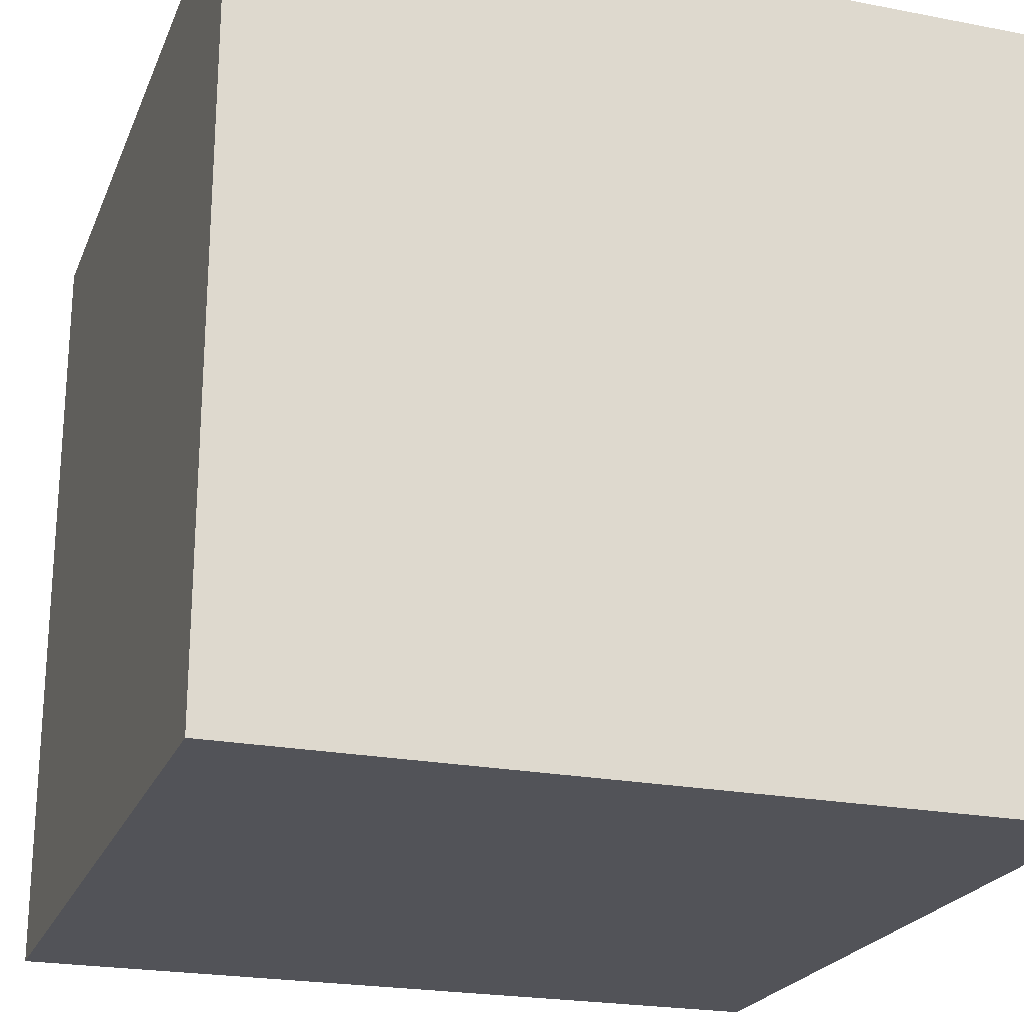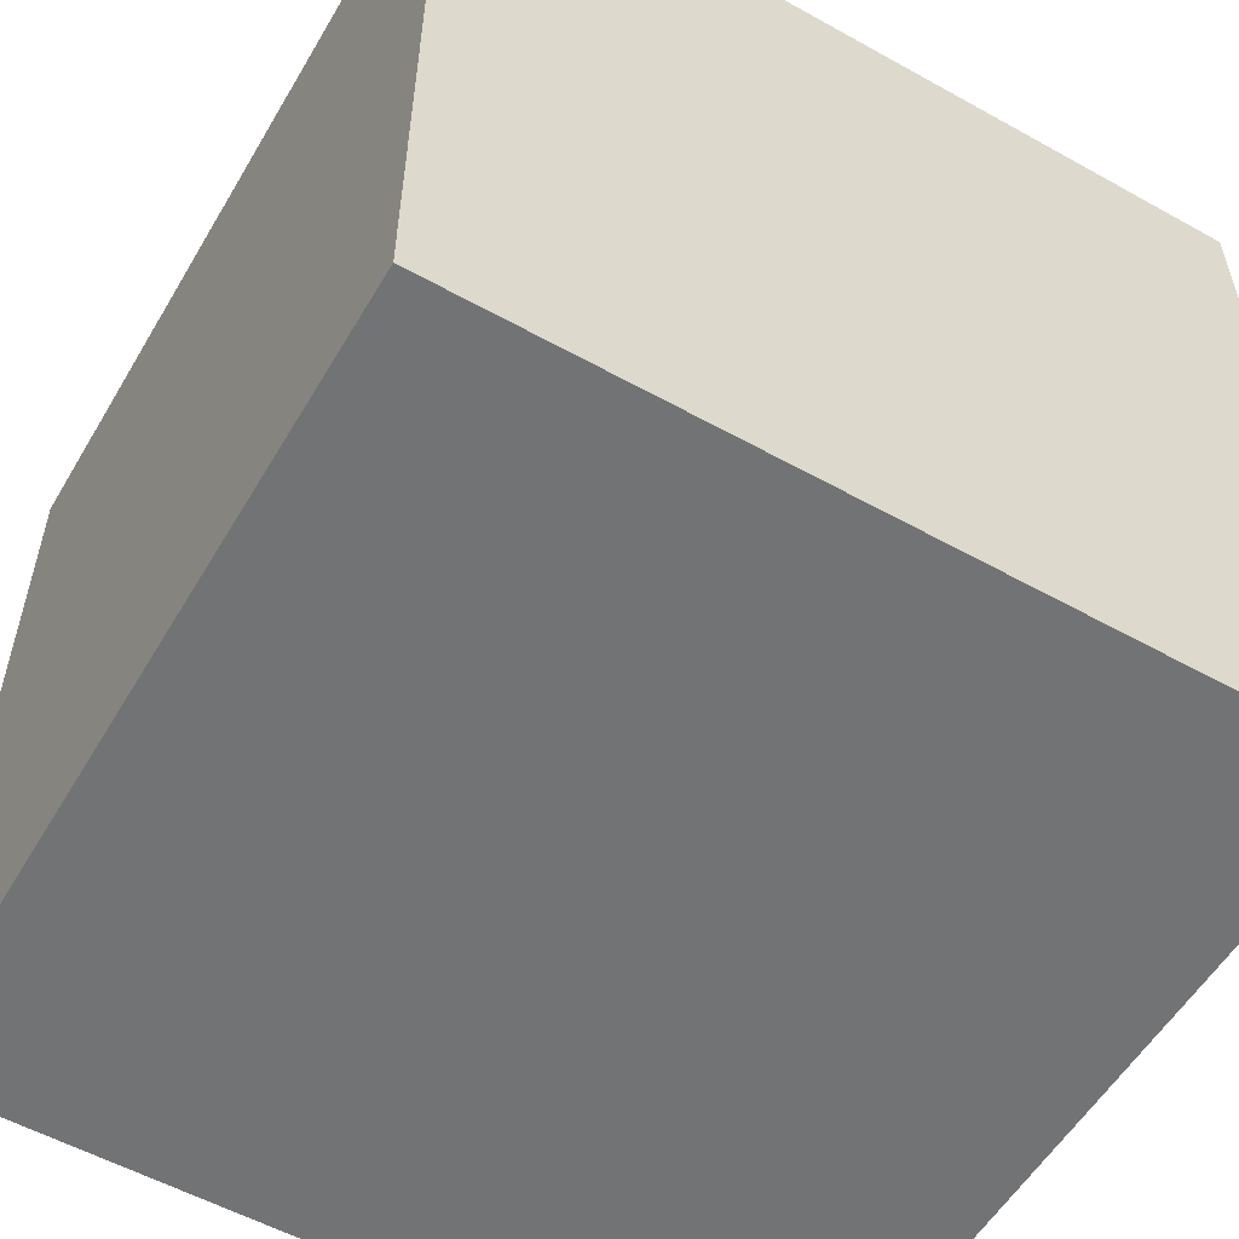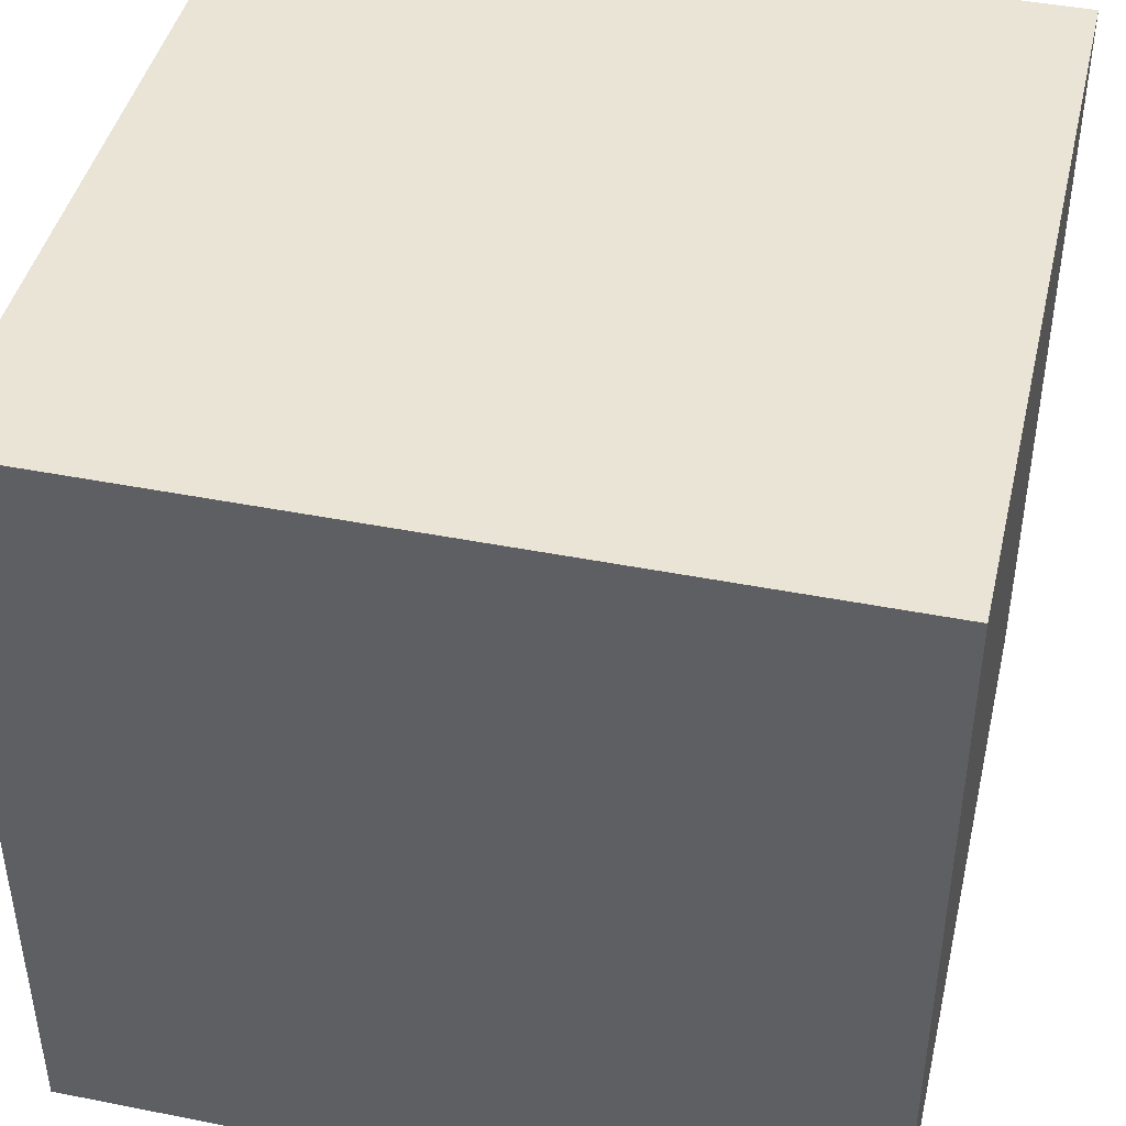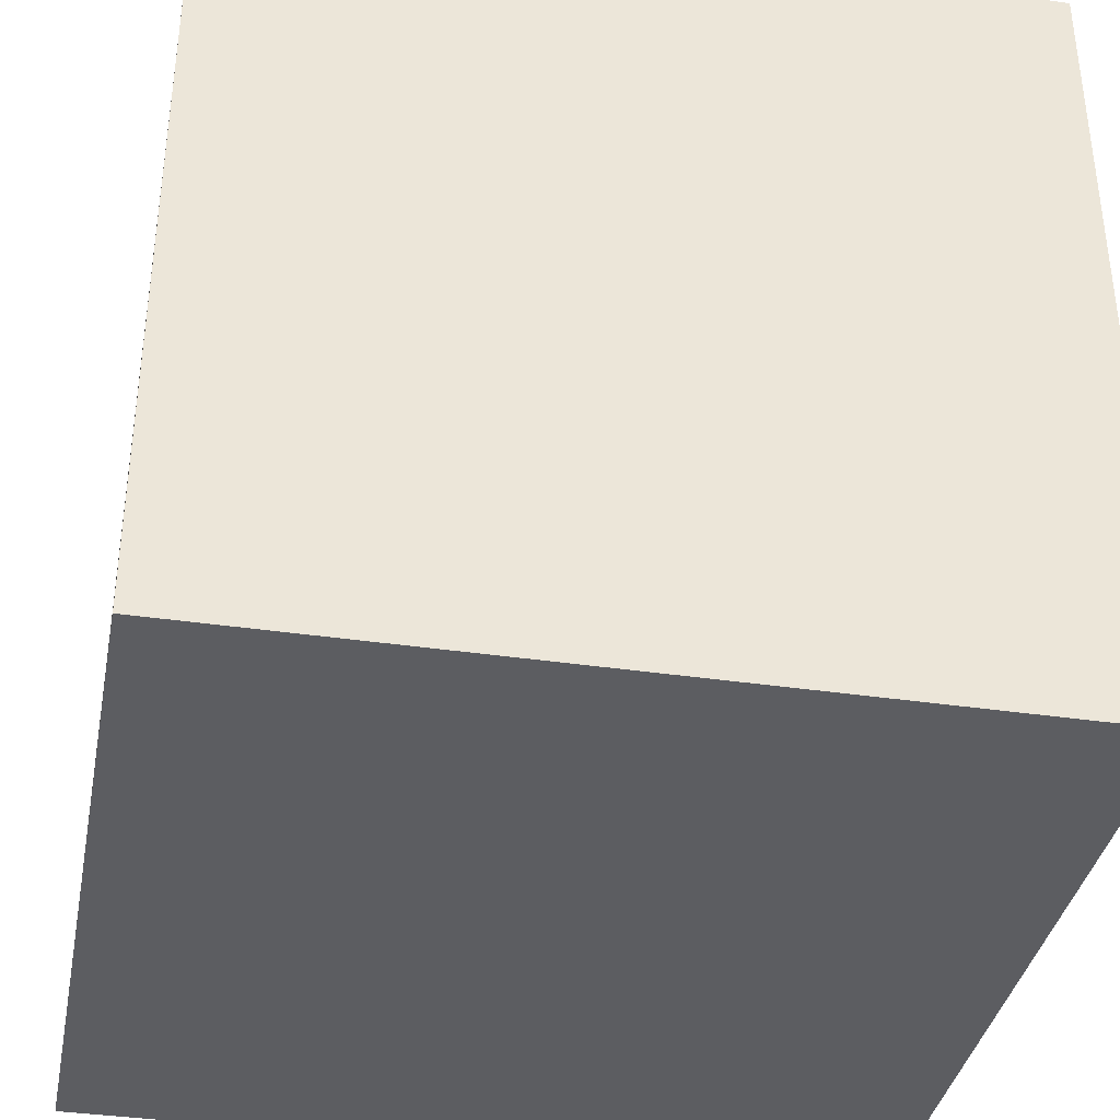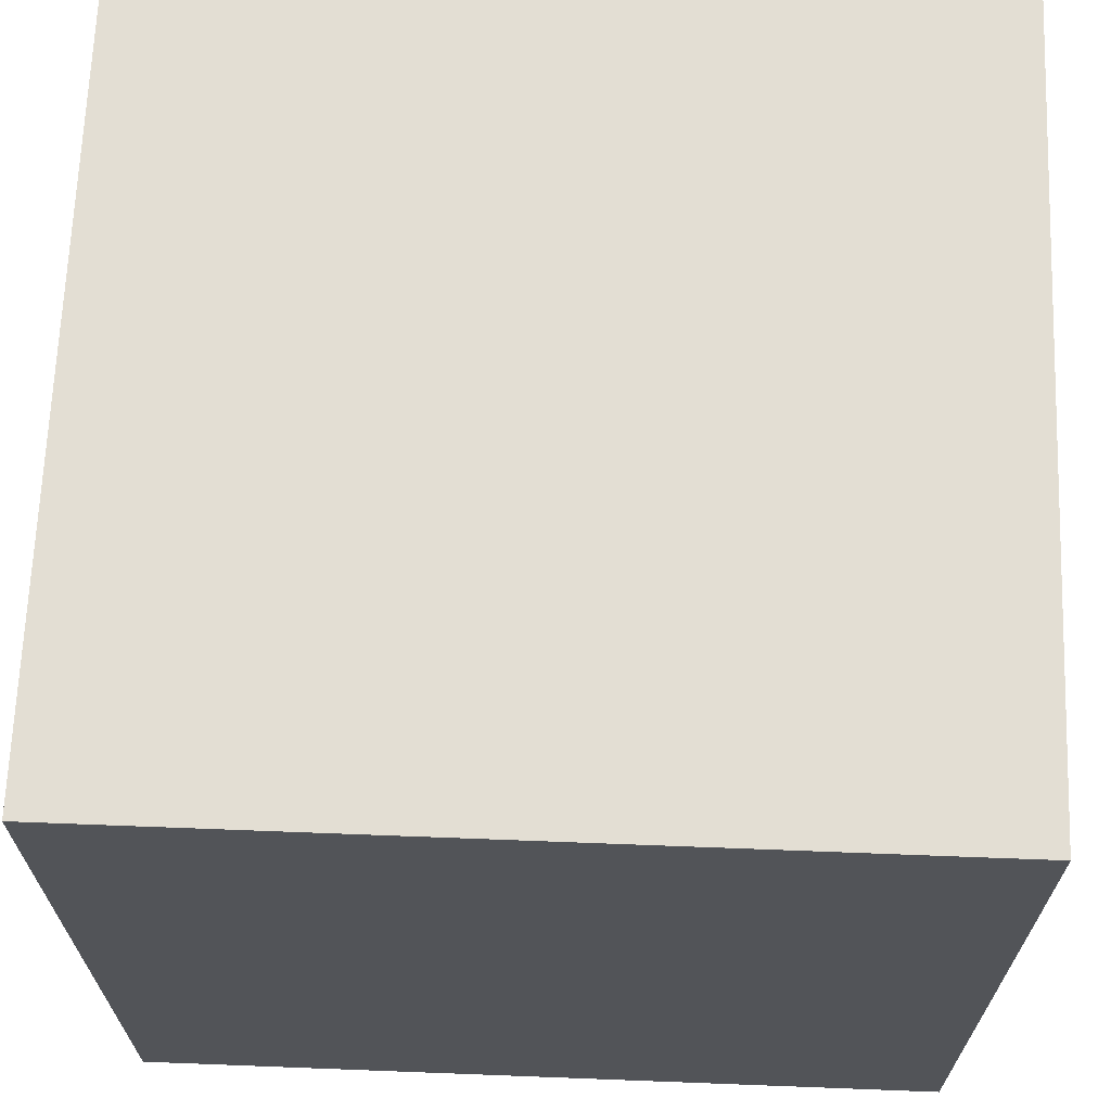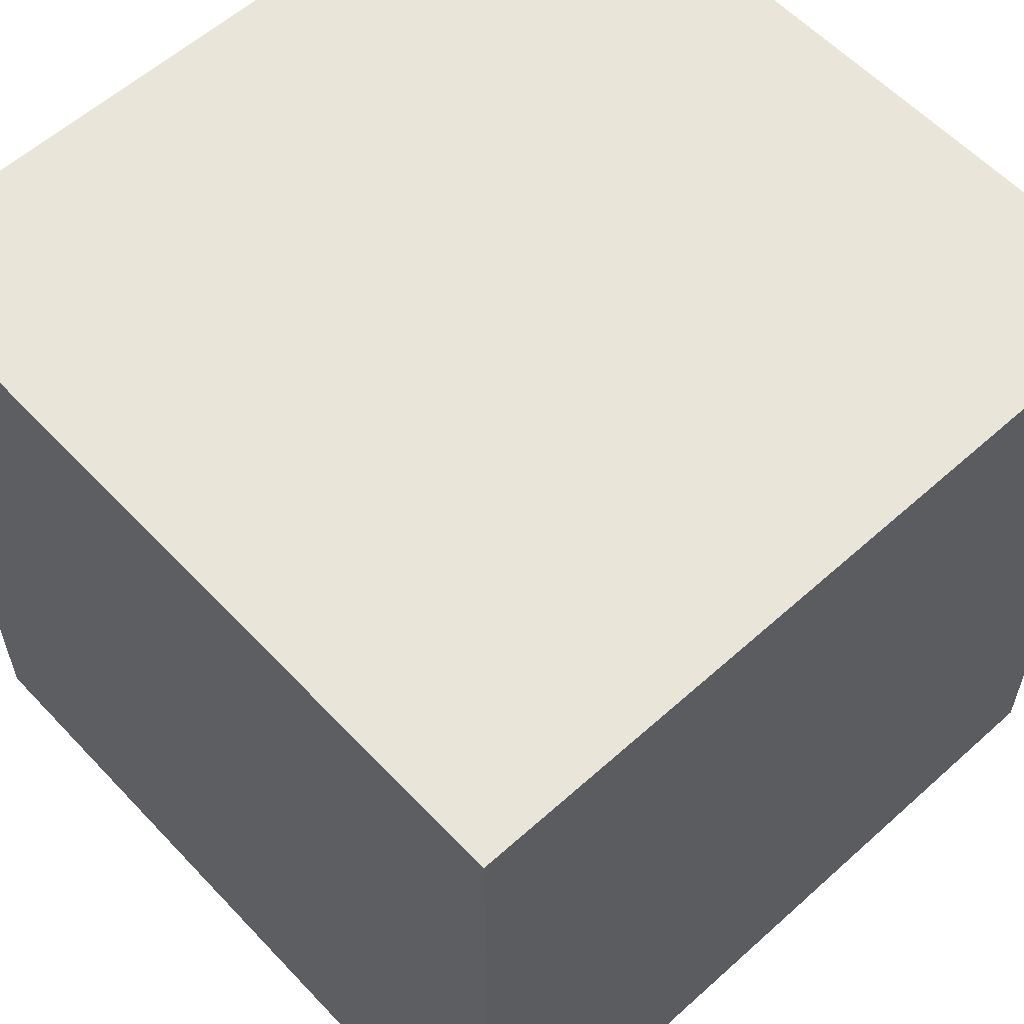
<metadata>
{"format":"obj","ext":"obj","renderer":"f3d","projection":"perspective","resolution":1024,"background":"white","views":[{"elev":-22.6,"azim":161.6,"up":"+Z"},{"elev":-55.7,"azim":-120.3,"up":"+Z"},{"elev":43.7,"azim":-76.9,"up":"+Z"},{"elev":-37.0,"azim":169.2,"up":"+Y"},{"elev":67.2,"azim":-177.8,"up":"+Y"},{"elev":58.6,"azim":47.2,"up":"+Y"}]}
</metadata>
<code>
g default
v -15 -15 15
v 15 -15 15
v -15 15 15
v 15 15 15
v -15 15 -15
v 15 15 -15
v -15 -15 -15
v 15 -15 -15
g pCube1
f 1 3 2
f 3 4 2
f 3 5 4
f 5 6 4
f 5 7 6
f 7 8 6
f 7 1 8
f 1 2 8
f 2 4 8
f 4 6 8
f 7 5 1
f 5 3 1

</code>
